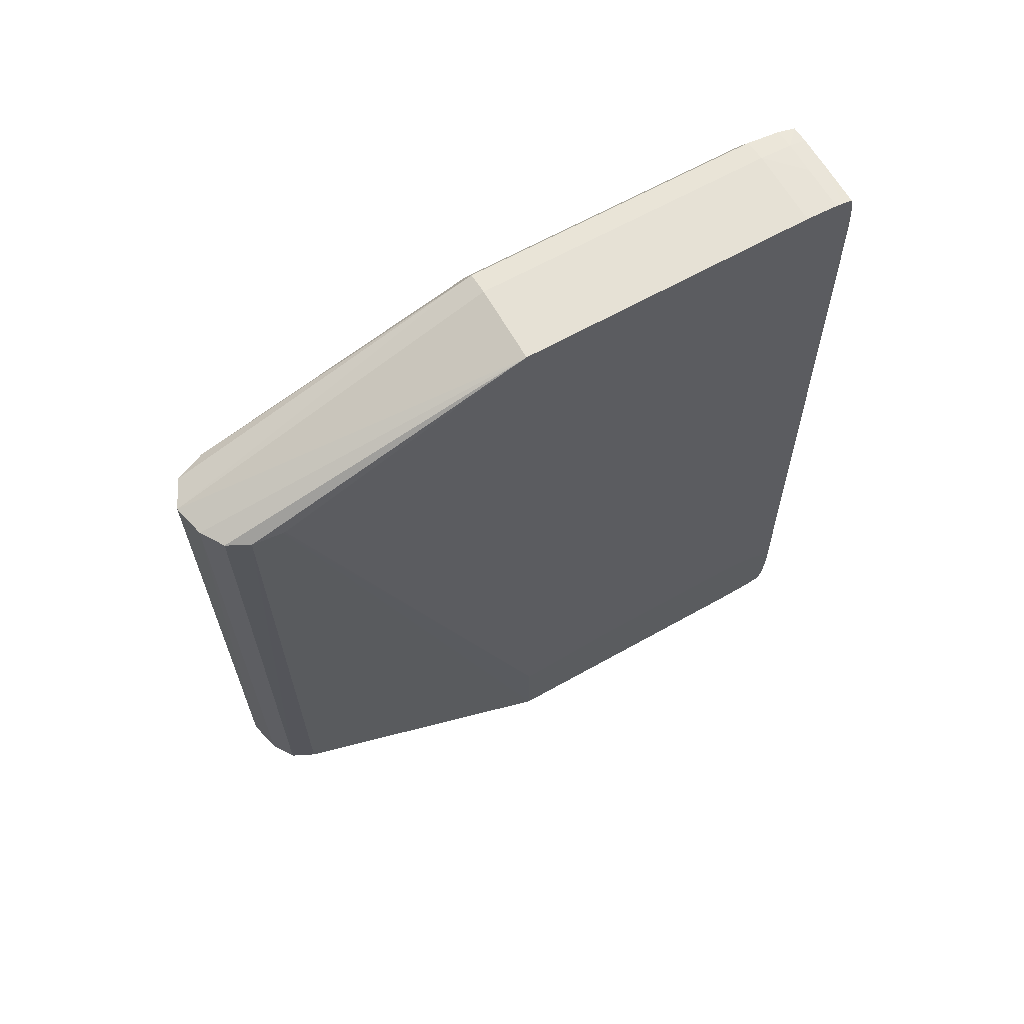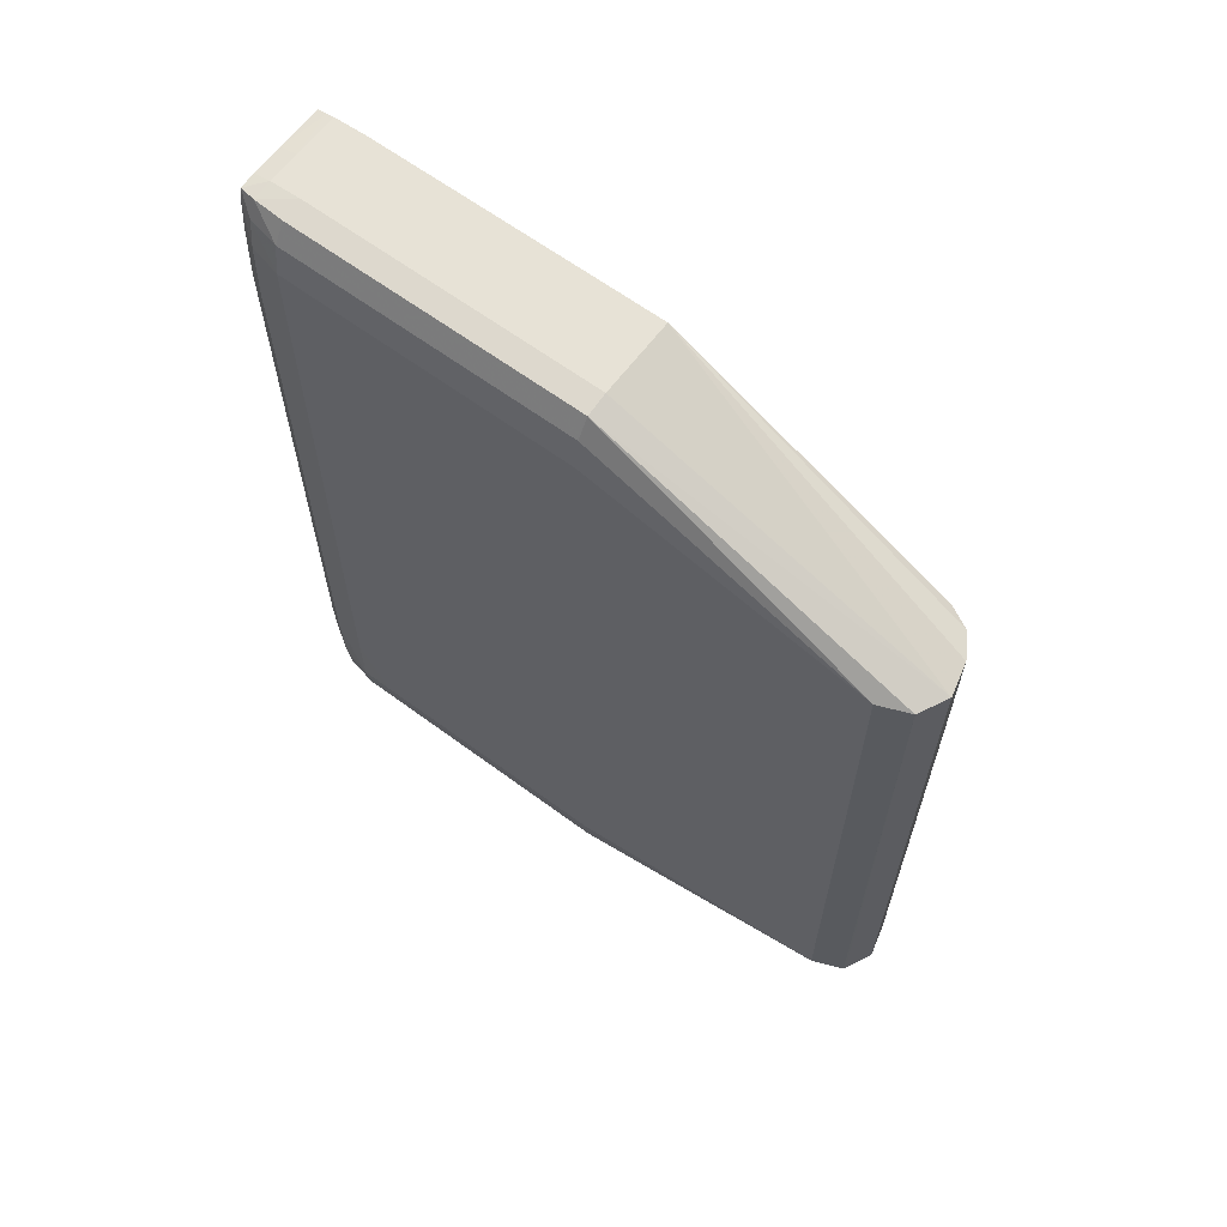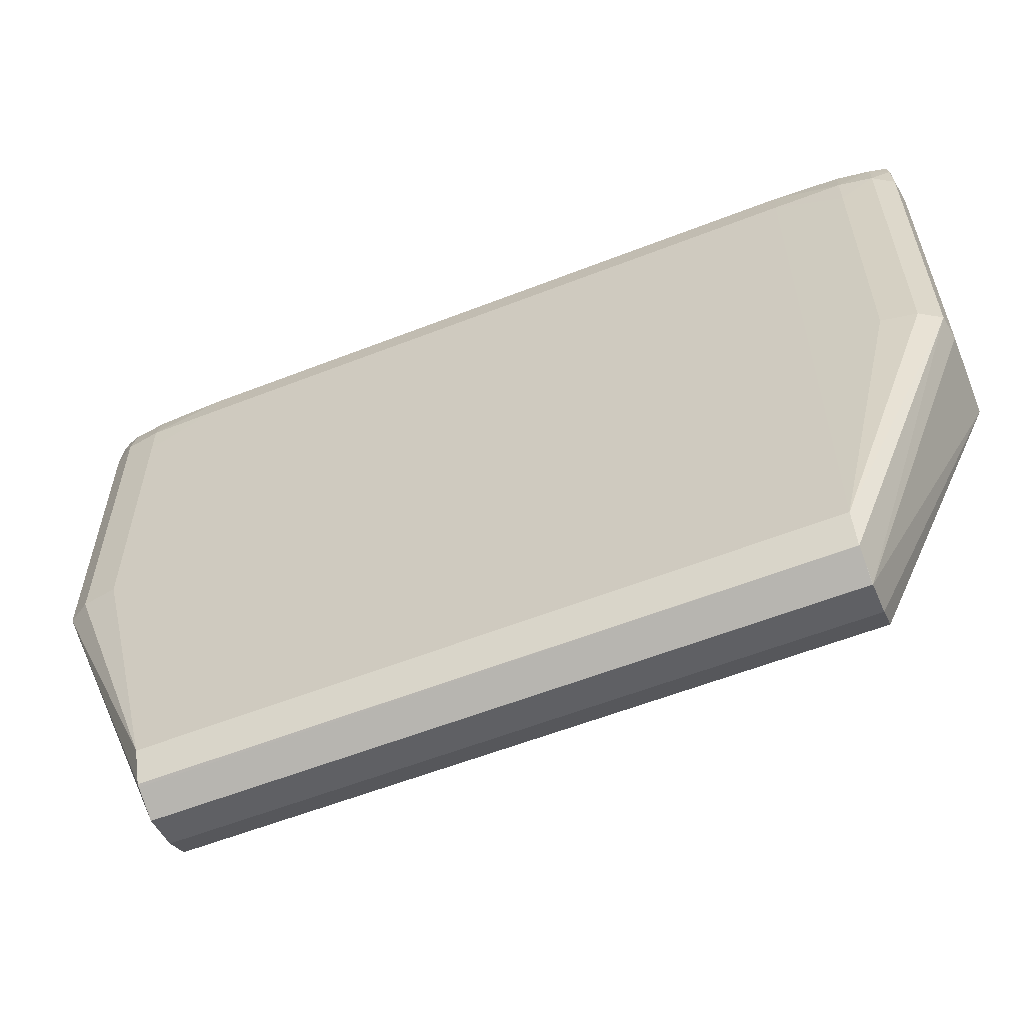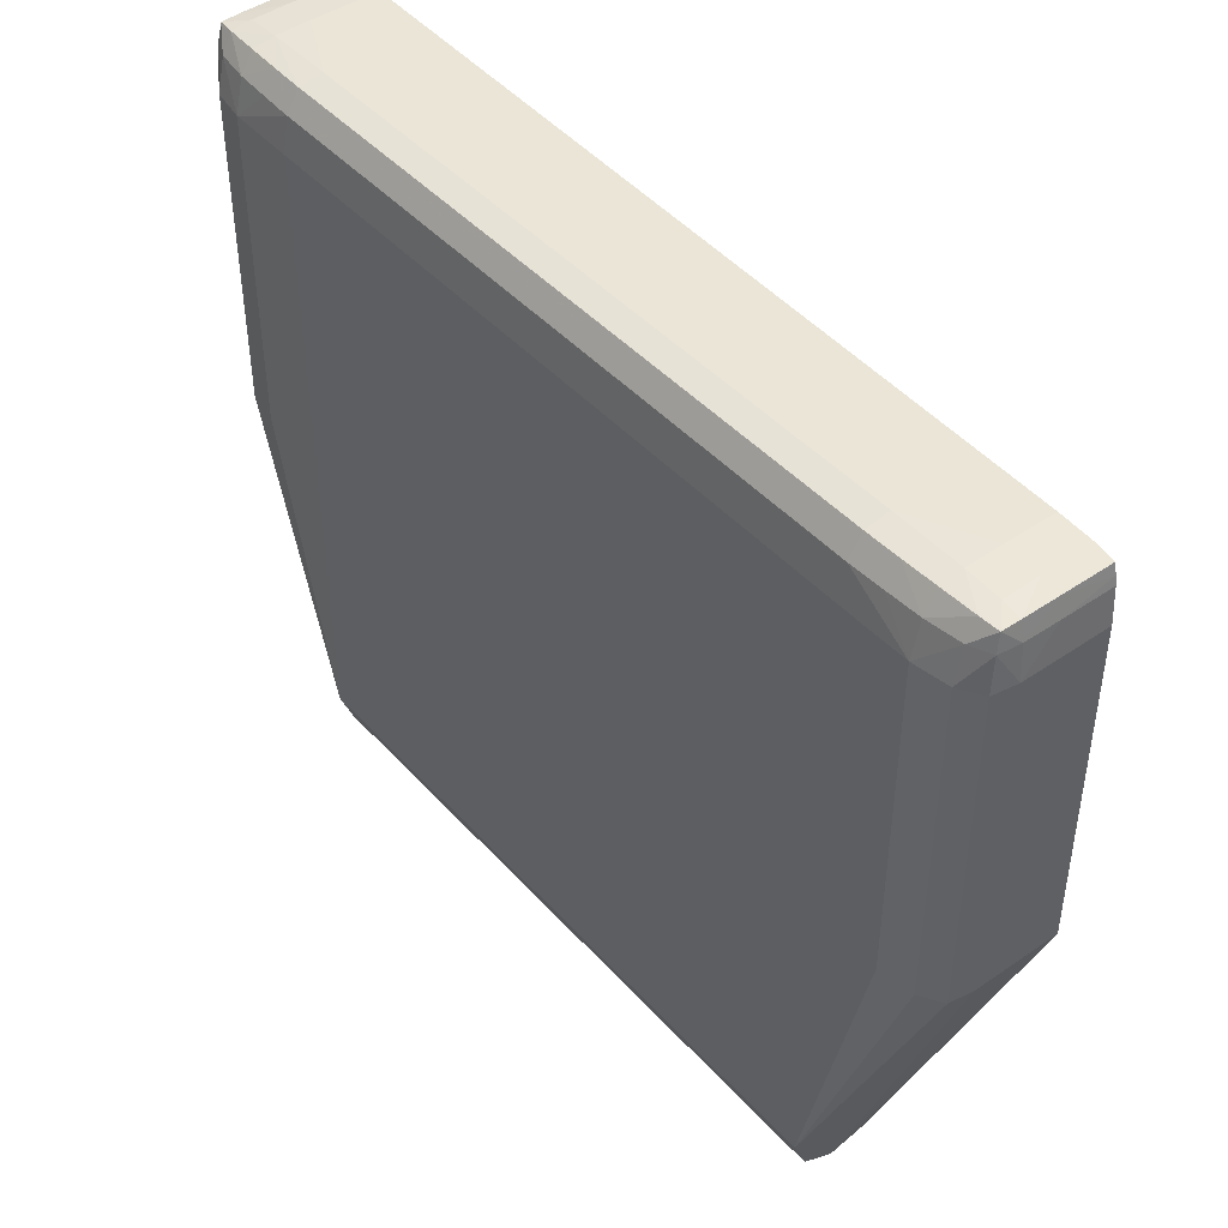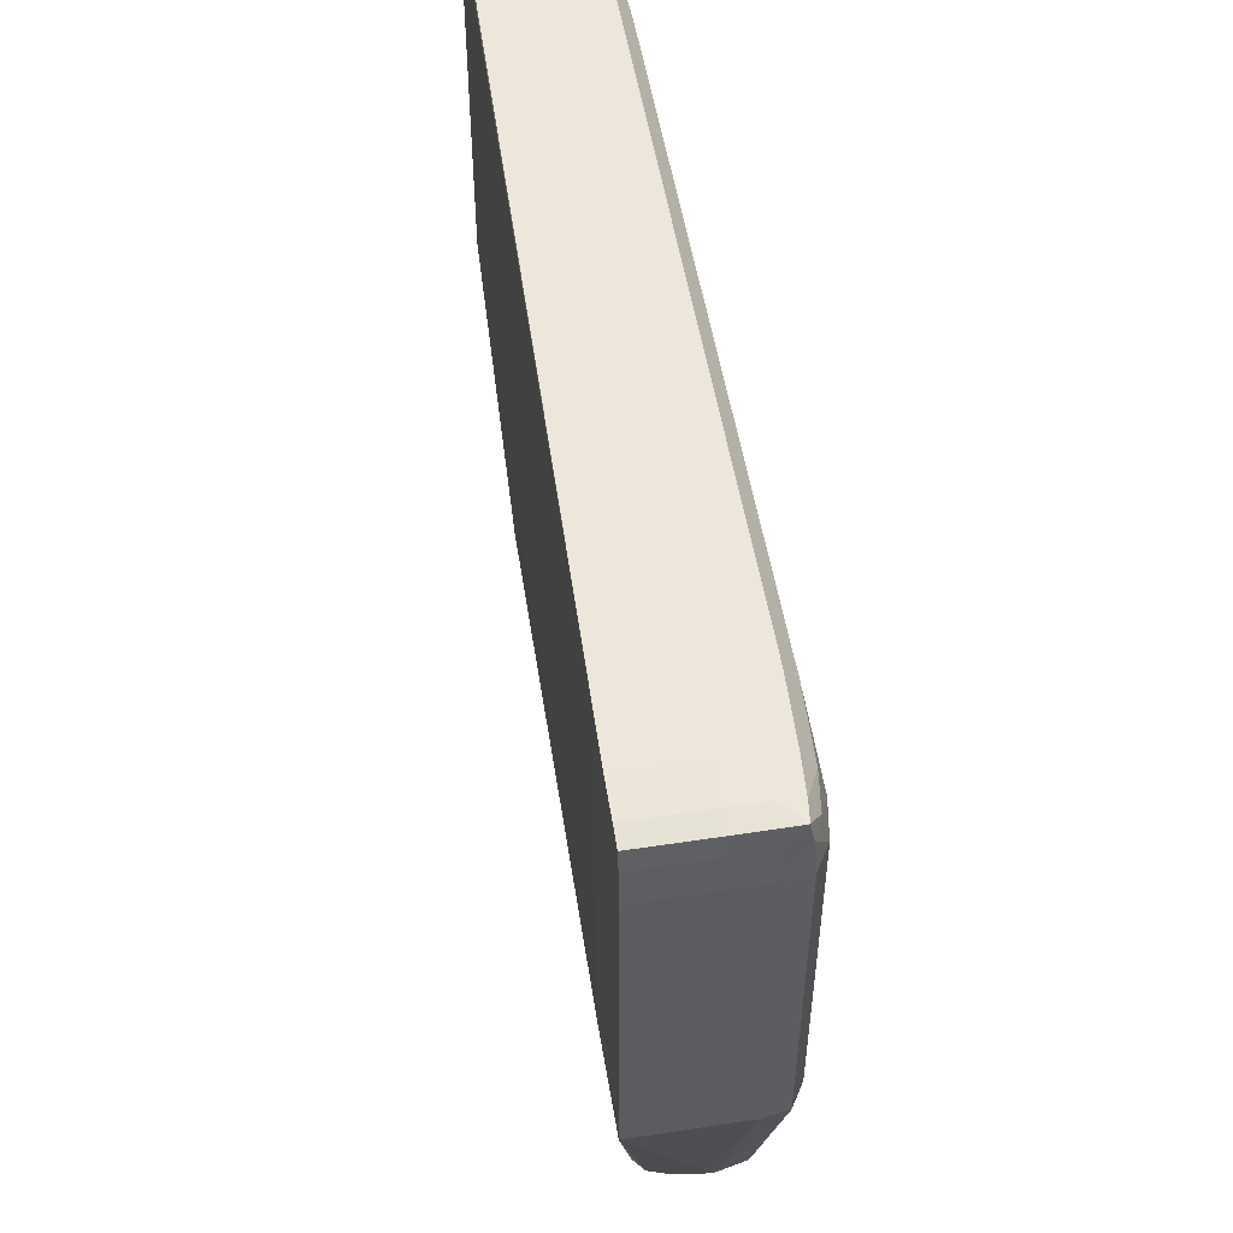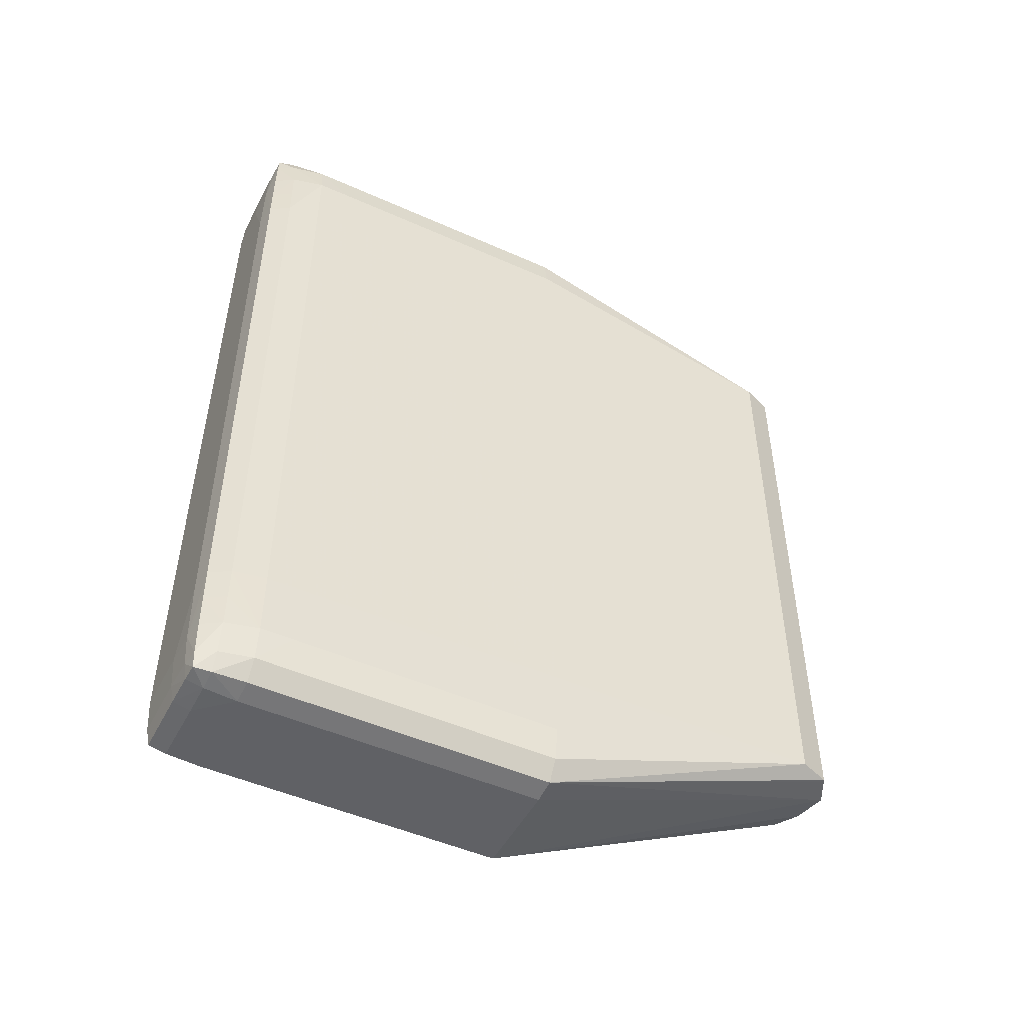
<metadata>
{"format":"obj","ext":"obj","renderer":"f3d","projection":"perspective","resolution":1024,"background":"white","views":[{"elev":64.5,"azim":-119.5,"up":"+Y"},{"elev":63.2,"azim":126.8,"up":"+Y"},{"elev":-59.0,"azim":111.9,"up":"+Z"},{"elev":44.4,"azim":141.3,"up":"+Z"},{"elev":52.5,"azim":-9.3,"up":"+Z"},{"elev":-48.7,"azim":63.5,"up":"+Y"}]}
</metadata>
<code>
v 0.02165 0.06805 0.1323
v 0.01301 0.06805 0.1323
v 0.02764 0.05602 0.1323
v 0.02764 0.06805 0.1321
v 0.02764 0.07404 0.1318
v 0.02165 0.07404 0.1319
v 0.01301 0.07404 0.1319
v 0.009744 -0.06994 0.1323
v 0.03186 0.05602 0.1316
v 0.02764 -0.05794 0.1323
v 0.03169 0.06203 0.1316
v 0.03145 0.06805 0.1315
v 0.0311 0.07404 0.1313
v 0.03077 0.07713 0.1311
v 0.02764 0.07724 0.1312
v 0.01301 0.07586 0.1315
v 0.02165 0.07729 0.1313
v 0.009744 -0.06603 0.1316
v 0.009744 -0.07593 0.1319
v 0.02165 -0.06994 0.1323
v 0.03186 0.04403 0.1316
v 0.03411 0.05602 0.128
v 0.02764 -0.06994 0.1321
v 0.03185 -0.05794 0.1316
v 0.03389 0.06203 0.128
v 0.03365 0.06805 0.128
v 0.03284 0.07404 0.128
v 0.03135 0.07744 0.128
v 0.02764 0.07789 0.128
v 0.01301 0.07729 0.1313
v 0.02165 0.07794 0.128
v 0.01301 0.07767 0.1294
v 0.009744 -0.06598 0.1316
v 0.02165 -0.07593 0.1319
v 0.009744 -0.07919 0.1313
v 0.02764 -0.07593 0.1318
v 0.03411 -0.05794 0.128
v 0.03514 0.05602 0.122
v 0.03506 0.06805 0.122
v 0.0311 -0.07593 0.1313
v 0.03145 -0.06994 0.1315
v 0.03169 -0.06393 0.1316
v 0.03411 0.07404 0.122
v 0.03186 0.07769 0.122
v 0.02764 0.07834 0.122
v 0.009744 -0.06207 0.1224
v 0.009744 -0.06323 0.1275
v 0.009744 -0.06334 0.1277
v 0.01301 0.07794 0.128
v 0.02165 -0.07919 0.1313
v 0.02764 -0.07913 0.1312
v 0.009744 -0.07984 0.1281
v 0.03077 -0.07902 0.1311
v 0.03389 -0.06393 0.128
v 0.03506 -0.06994 0.122
v 0.03514 -0.05794 0.122
v 0.03514 0.05607 0.06648
v 0.03509 0.06805 0.116
v 0.03284 -0.07593 0.128
v 0.03365 -0.06994 0.128
v 0.03411 0.07404 0.06648
v 0.03186 0.07769 0.06648
v 0.01301 0.07834 0.122
v 0.02764 0.07834 0.06648
v 0.009744 -0.06202 0.122
v 0.02165 -0.07984 0.128
v 0.02764 -0.07978 0.128
v 0.009744 -0.08025 0.122
v 0.02764 -0.08025 0.122
v 0.03135 -0.07933 0.128
v 0.03411 -0.07593 0.122
v 0.03509 -0.06994 0.116
v 0.03514 -0.05746 0.06648
v 0.03514 0.05607 0.02
v 0.03509 0.06805 0.06648
v 0.03514 0.05603 0.01403
v 0.03514 0.05607 0.014
v 0.03288 0.05607 0.008417
v 0.02762 0.05607 0.005767
v 0.01301 0.07834 0.06648
v 0.009744 -0.06188 0.116
v 0.009744 -0.08025 0.06652
v 0.02764 -0.08025 0.06648
v 0.03186 -0.07959 0.122
v 0.03411 -0.07593 0.06648
v 0.03509 -0.06994 0.06648
v 0.03514 -0.05746 0.01403
v 0.03496 -0.05746 0.01357
v 0.03289 -0.05746 0.00843
v 0.03289 0.05603 0.00843
v 0.03247 -0.05746 0.008207
v 0.02764 0.05603 0.005767
v 0.02764 -0.05746 0.005767
v 0.02163 0.05607 0.007191
v 0.01738 0.05607 0.009854
v 0.01521 0.05607 0.01395
v 0.01518 0.05607 0.01419
v 0.01459 0.05607 0.01953
v 0.01455 0.05607 0.02002
v 0.009744 -0.06356 0.06648
v 0.009744 -0.06201 0.08601
v 0.009744 -0.06198 0.08701
v 0.009744 -0.06188 0.09201
v 0.01411 -0.08025 0.06648
v 0.009744 -0.06396 0.06648
v 0.01542 -0.05746 0.01416
v 0.01749 -0.05746 0.009904
v 0.02165 -0.05746 0.007253
v 0.03186 -0.07959 0.06648
f 1 2 8
f 1 8 20
f 1 20 10
f 1 10 3
f 1 3 4
f 1 4 5
f 1 5 6
f 1 6 7
f 1 7 2
f 2 7 8
f 3 9 4
f 3 10 21
f 3 21 9
f 4 9 11
f 4 11 12
f 4 12 13
f 4 13 5
f 5 13 14
f 5 14 15
f 5 15 6
f 6 16 7
f 6 15 17
f 6 17 16
f 7 16 18
f 7 18 8
f 8 18 33
f 8 33 48
f 8 48 47
f 8 47 46
f 8 46 65
f 8 65 81
f 8 81 103
f 8 103 102
f 8 102 101
f 8 101 100
f 8 100 105
f 8 105 82
f 8 82 68
f 8 68 52
f 8 52 35
f 8 35 19
f 8 19 34
f 8 34 20
f 9 21 37
f 9 37 22
f 9 22 11
f 10 20 23
f 10 23 24
f 10 24 21
f 11 22 25
f 11 25 26
f 11 26 12
f 12 26 13
f 13 26 27
f 13 27 14
f 14 28 29
f 14 29 15
f 14 27 28
f 15 29 17
f 16 17 30
f 16 30 18
f 17 29 31
f 17 31 32
f 17 32 30
f 18 30 33
f 19 35 50
f 19 50 34
f 20 34 36
f 20 36 23
f 21 24 37
f 22 38 39
f 22 39 25
f 22 37 56
f 22 56 38
f 23 36 40
f 23 40 41
f 23 41 42
f 23 42 24
f 24 42 37
f 25 39 26
f 26 39 27
f 27 39 43
f 27 43 28
f 28 43 44
f 28 44 45
f 28 45 29
f 29 45 31
f 30 32 46
f 30 46 47
f 30 47 48
f 30 48 33
f 31 49 32
f 31 45 63
f 31 63 49
f 32 49 46
f 34 50 51
f 34 51 36
f 35 52 50
f 36 51 53
f 36 53 40
f 37 42 54
f 37 54 55
f 37 55 56
f 38 57 58
f 38 58 39
f 38 56 73
f 38 73 57
f 39 58 43
f 40 53 59
f 40 59 60
f 40 60 41
f 41 60 42
f 42 60 54
f 43 58 75
f 43 75 61
f 43 61 62
f 43 62 44
f 44 62 64
f 44 64 45
f 45 64 80
f 45 80 63
f 46 49 65
f 49 63 65
f 50 52 66
f 50 66 67
f 50 67 51
f 51 67 53
f 52 68 69
f 52 69 66
f 53 67 70
f 53 70 59
f 54 60 55
f 55 60 59
f 55 59 71
f 55 71 72
f 55 72 56
f 56 72 73
f 57 73 87
f 57 87 76
f 57 76 74
f 57 74 75
f 57 75 58
f 59 70 71
f 61 75 76
f 61 76 77
f 61 77 62
f 62 77 78
f 62 78 79
f 62 79 64
f 63 80 103
f 63 103 81
f 63 81 65
f 64 79 80
f 66 69 67
f 67 69 70
f 68 82 104
f 68 104 83
f 68 83 69
f 69 83 109
f 69 109 84
f 69 84 70
f 70 84 71
f 71 84 109
f 71 109 85
f 71 85 86
f 71 86 72
f 72 86 87
f 72 87 73
f 74 76 75
f 76 87 77
f 77 87 88
f 77 88 89
f 77 89 90
f 77 90 78
f 78 90 89
f 78 89 91
f 78 91 92
f 78 92 79
f 79 92 93
f 79 93 94
f 79 94 80
f 80 94 95
f 80 95 96
f 80 96 97
f 80 97 98
f 80 98 99
f 80 99 100
f 80 100 101
f 80 101 102
f 80 102 103
f 82 105 98
f 82 98 106
f 82 106 107
f 82 107 108
f 82 108 93
f 82 93 104
f 83 104 93
f 83 93 109
f 85 109 87
f 85 87 86
f 87 109 88
f 88 109 89
f 89 109 91
f 91 93 92
f 91 109 93
f 93 108 94
f 94 108 95
f 95 108 107
f 95 107 96
f 96 107 106
f 96 106 97
f 97 106 98
f 98 105 100
f 98 100 99

</code>
